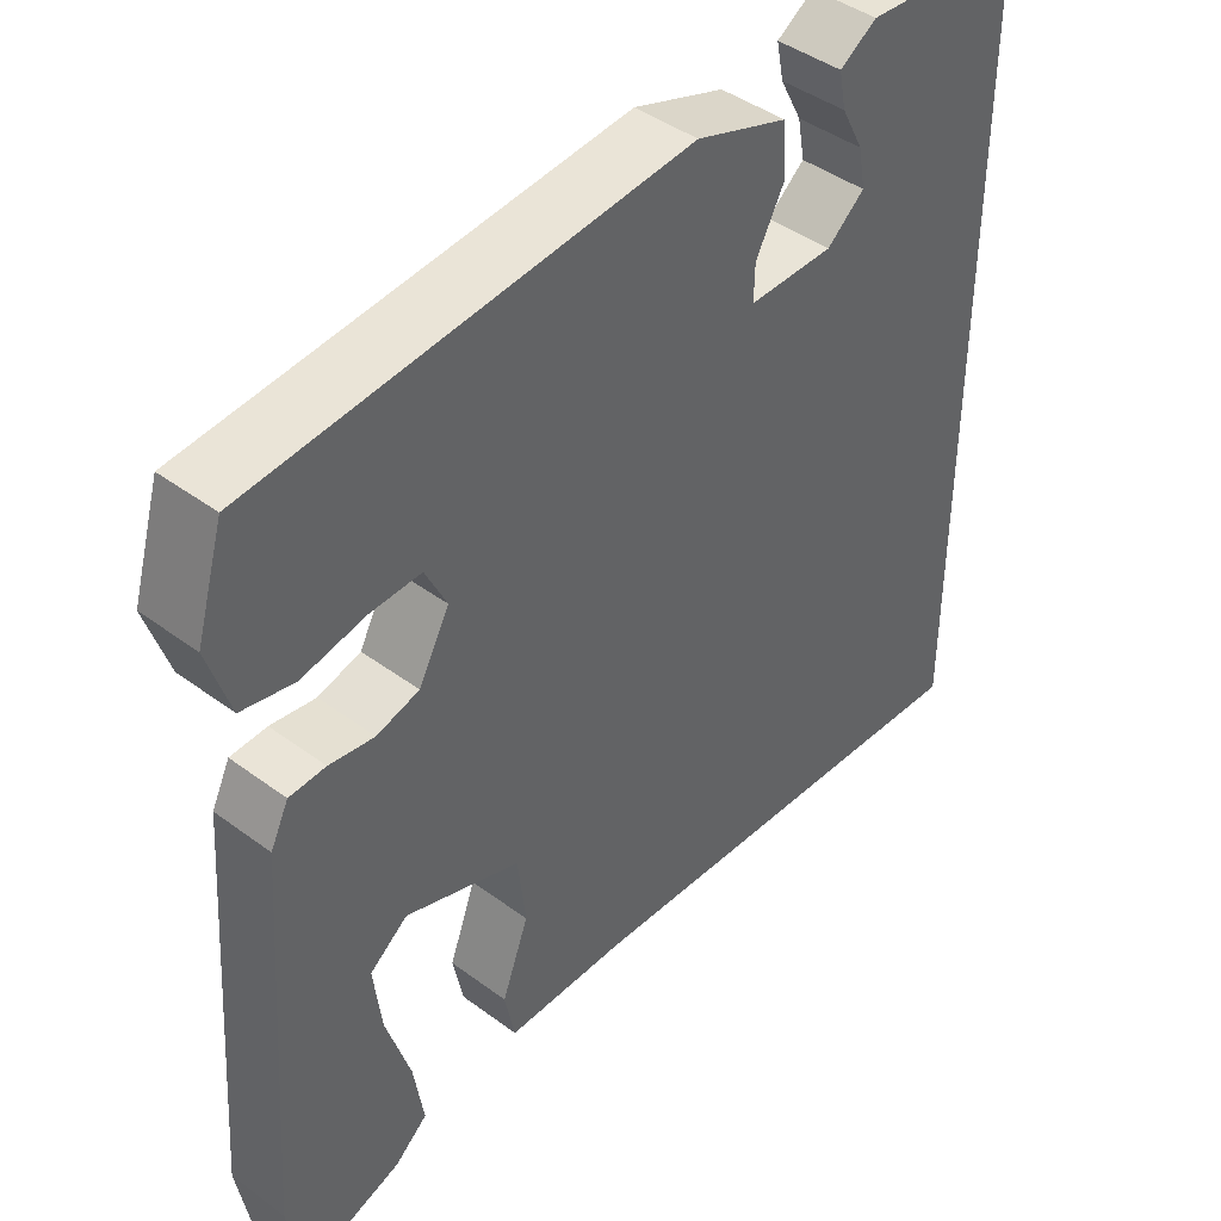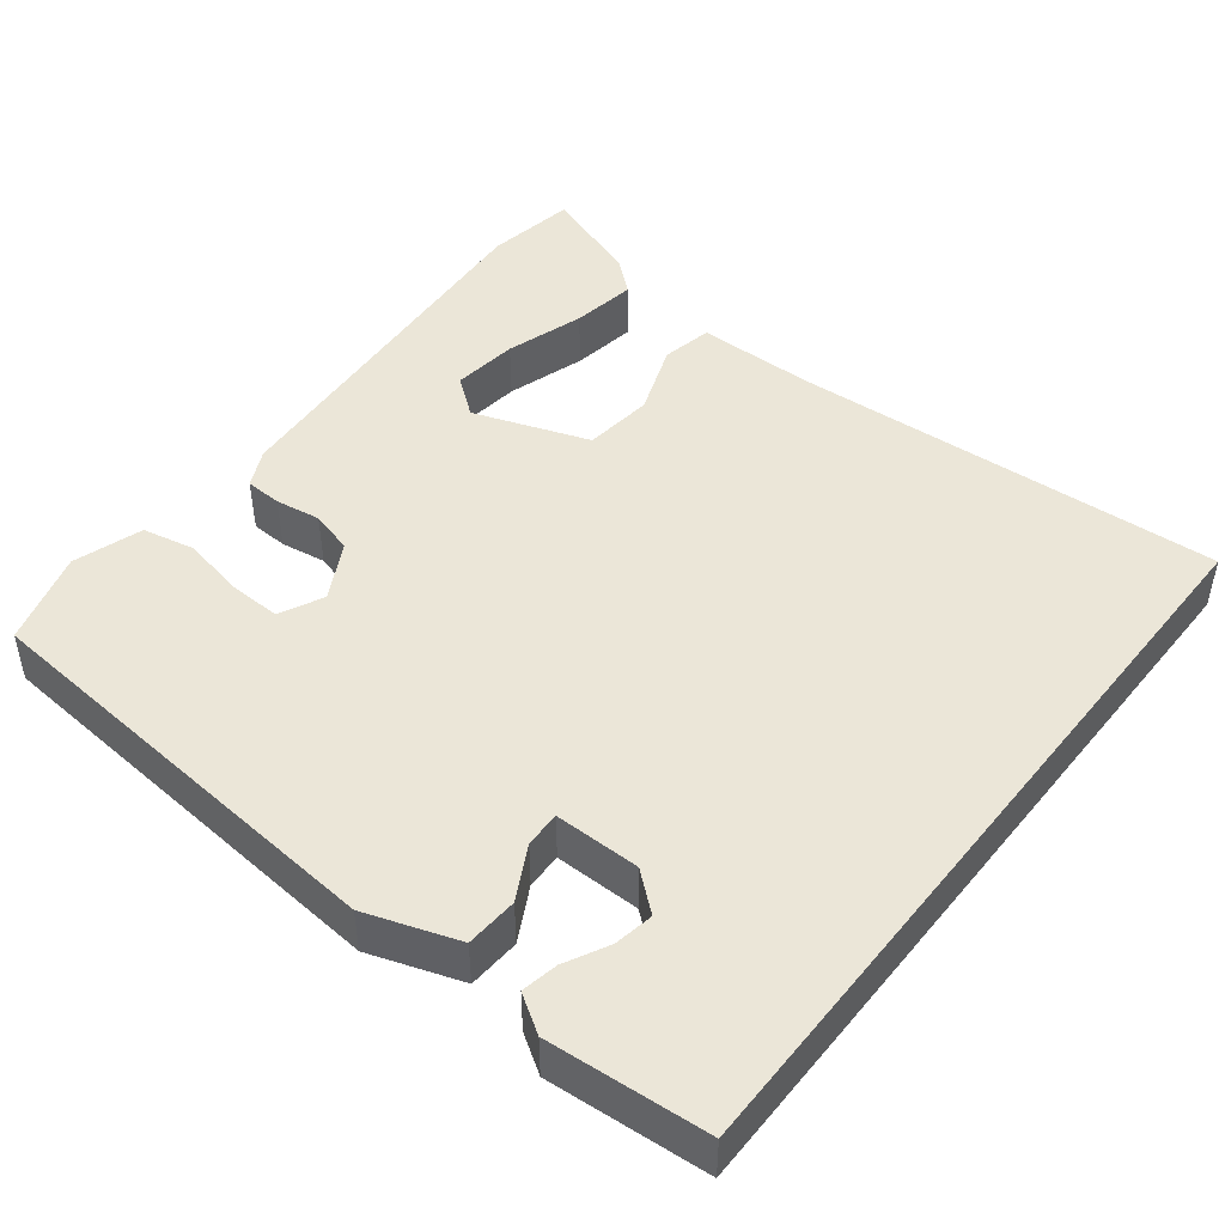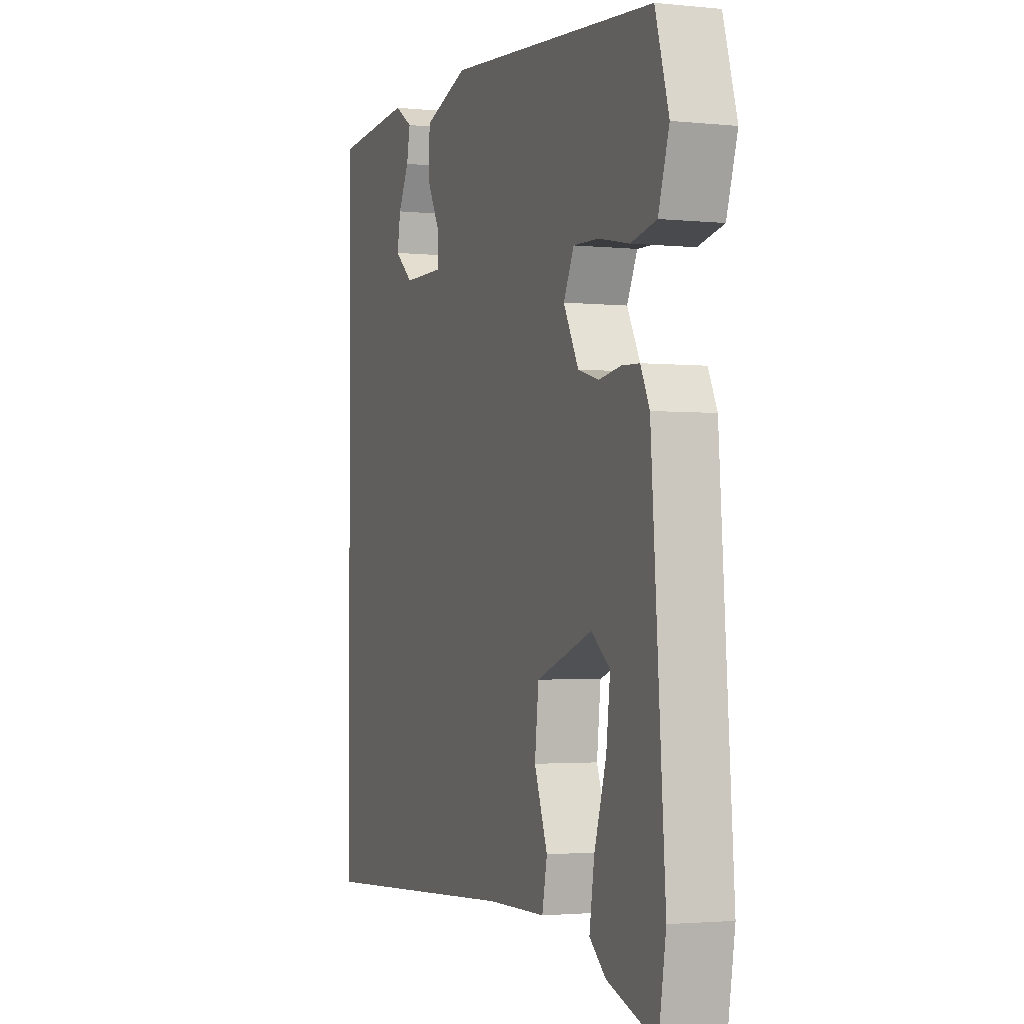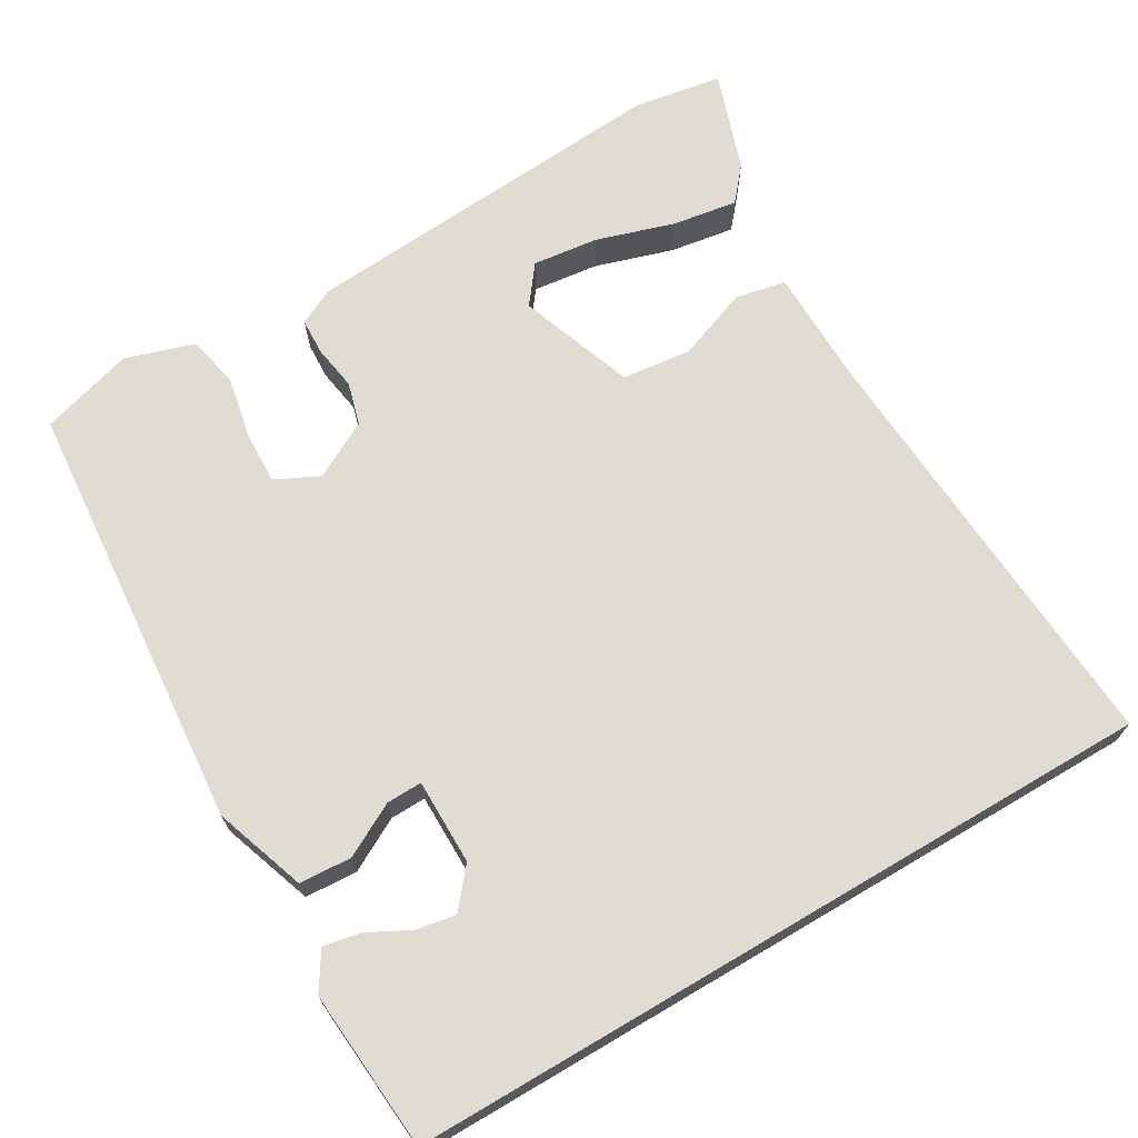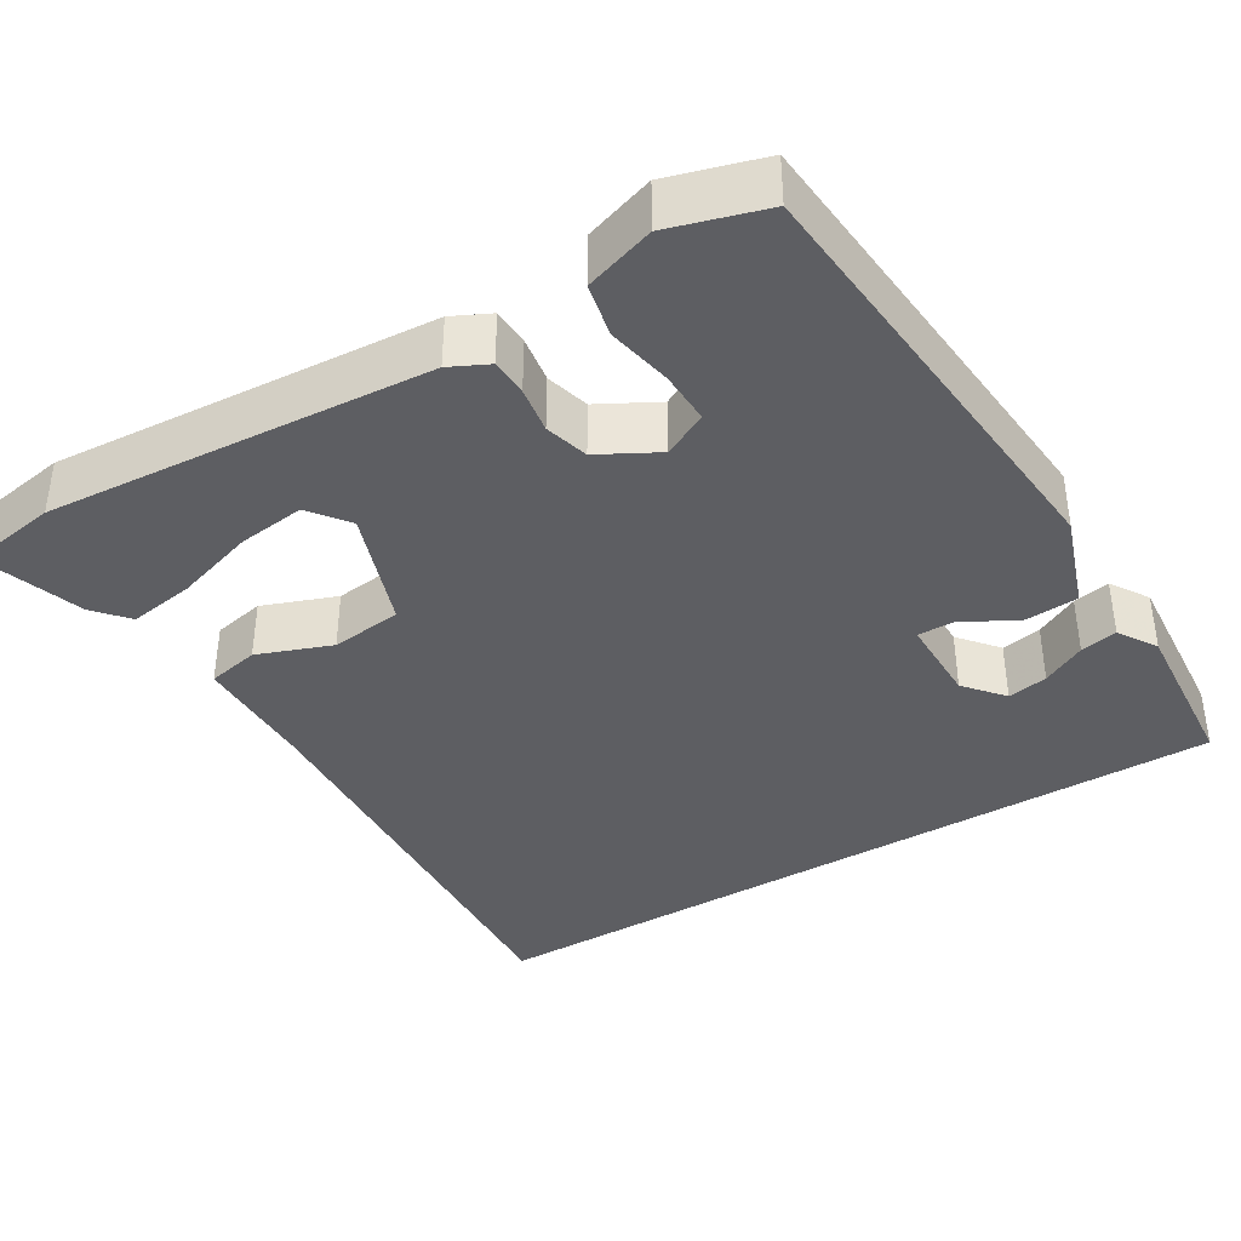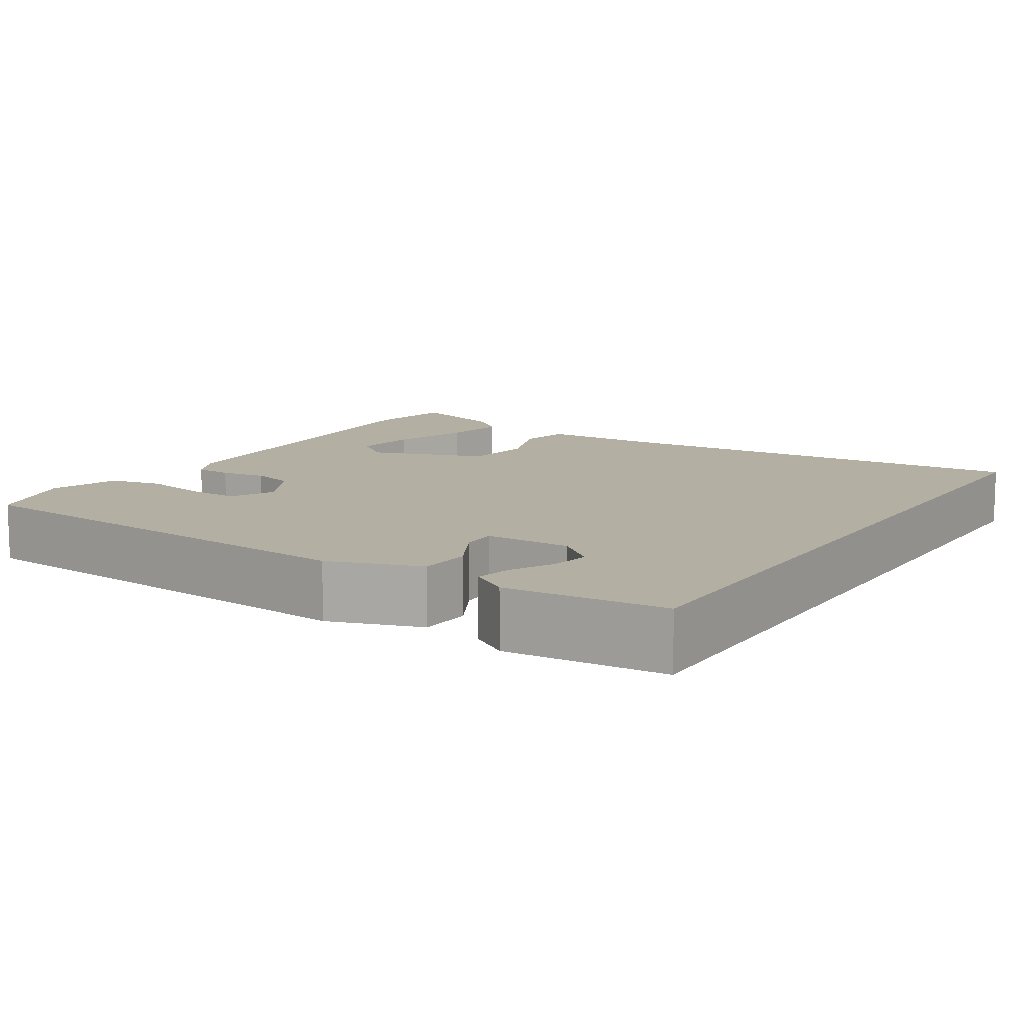
<metadata>
{"format":"obj","ext":"obj","renderer":"f3d","projection":"perspective","resolution":1024,"background":"white","views":[{"elev":43.4,"azim":-48.8,"up":"+Z"},{"elev":46.5,"azim":38.1,"up":"+Y"},{"elev":-2.2,"azim":-110.4,"up":"+Z"},{"elev":69.2,"azim":59.5,"up":"+Y"},{"elev":-38.6,"azim":-58.9,"up":"+Y"},{"elev":11.1,"azim":32.6,"up":"+Y"}]}
</metadata>
<code>
v 0.5 0.07 0.461
v 0.5 0.07 -0.493
v -0.044 0.07 -0.459
v -0.196 0.07 -0.457
v -0.209 0.07 -0.393
v -0.175 0.07 -0.302
v -0.185 0.07 -0.214
v -0.331 0.07 -0.162
v -0.379 0.07 -0.199
v -0.369 0.07 -0.282
v -0.338 0.07 -0.381
v -0.325 0.07 -0.463
v -0.367 0.07 -0.499
v -0.493 0.07 -0.542
v -0.512 0.07 -0.429
v -0.477 0.07 0.045
v -0.454 0.07 0.092
v -0.408 0.07 0.094
v -0.351 0.07 0.085
v -0.297 0.07 0.1
v -0.258 0.07 0.172
v -0.285 0.07 0.227
v -0.35 0.07 0.225
v -0.43 0.07 0.209
v -0.496 0.07 0.223
v -0.524 0.07 0.31
v -0.489 0.07 0.428
v 0.058 0.07 0.475
v 0.174 0.07 0.435
v 0.178 0.07 0.369
v 0.142 0.07 0.302
v 0.141 0.07 0.257
v 0.249 0.07 0.257
v 0.297 0.07 0.297
v 0.288 0.07 0.347
v 0.26 0.07 0.401
v 0.251 0.07 0.447
v 0.298 0.07 0.477
v 0.5 0 0.461
v 0.5 0 -0.493
v -0.044 0 -0.459
v -0.196 0 -0.457
v -0.209 0 -0.393
v -0.175 0 -0.302
v -0.185 0 -0.214
v -0.331 0 -0.162
v -0.379 0 -0.199
v -0.369 0 -0.282
v -0.338 0 -0.381
v -0.325 0 -0.463
v -0.367 0 -0.499
v -0.493 0 -0.542
v -0.512 0 -0.429
v -0.477 0 0.045
v -0.454 0 0.092
v -0.408 0 0.094
v -0.351 0 0.085
v -0.297 0 0.1
v -0.258 0 0.172
v -0.285 0 0.227
v -0.35 0 0.225
v -0.43 0 0.209
v -0.496 0 0.223
v -0.524 0 0.31
v -0.489 0 0.428
v 0.058 0 0.475
v 0.174 0 0.435
v 0.178 0 0.369
v 0.142 0 0.302
v 0.141 0 0.257
v 0.249 0 0.257
v 0.297 0 0.297
v 0.288 0 0.347
v 0.26 0 0.401
v 0.251 0 0.447
v 0.298 0 0.477
f 37 38 1
f 36 37 1
f 35 36 1
f 34 35 1 2
f 33 34 2 3
f 4 5 6
f 3 4 6
f 33 3 6
f 32 33 6
f 31 32 6 7
f 30 31 7 8
f 28 29 30
f 27 28 30
f 26 27 30
f 25 26 30
f 24 25 30
f 23 24 30
f 22 23 30
f 21 22 30
f 30 8 9
f 21 30 9
f 20 21 9
f 19 20 9
f 18 19 9
f 17 18 9
f 16 17 9 10
f 14 15 16
f 13 14 16
f 12 13 16
f 11 12 16
f 10 11 16
f 39 76 75
f 39 75 74
f 39 74 73
f 40 39 73 72
f 41 40 72 71
f 44 43 42
f 44 42 41
f 44 41 71
f 44 71 70
f 45 44 70 69
f 46 45 69 68
f 68 67 66
f 68 66 65
f 68 65 64
f 68 64 63
f 68 63 62
f 68 62 61
f 68 61 60
f 68 60 59
f 47 46 68
f 47 68 59
f 47 59 58
f 47 58 57
f 47 57 56
f 47 56 55
f 48 47 55 54
f 54 53 52
f 54 52 51
f 54 51 50
f 54 50 49
f 54 49 48
f 1 39 40 2
f 2 40 41 3
f 3 41 42 4
f 4 42 43 5
f 5 43 44 6
f 6 44 45 7
f 7 45 46 8
f 8 46 47 9
f 9 47 48 10
f 10 48 49 11
f 11 49 50 12
f 12 50 51 13
f 13 51 52 14
f 14 52 53 15
f 15 53 54 16
f 16 54 55 17
f 17 55 56 18
f 18 56 57 19
f 19 57 58 20
f 20 58 59 21
f 21 59 60 22
f 22 60 61 23
f 23 61 62 24
f 24 62 63 25
f 25 63 64 26
f 26 64 65 27
f 27 65 66 28
f 28 66 67 29
f 29 67 68 30
f 30 68 69 31
f 31 69 70 32
f 32 70 71 33
f 33 71 72 34
f 34 72 73 35
f 35 73 74 36
f 36 74 75 37
f 37 75 76 38
f 38 76 39 1

</code>
